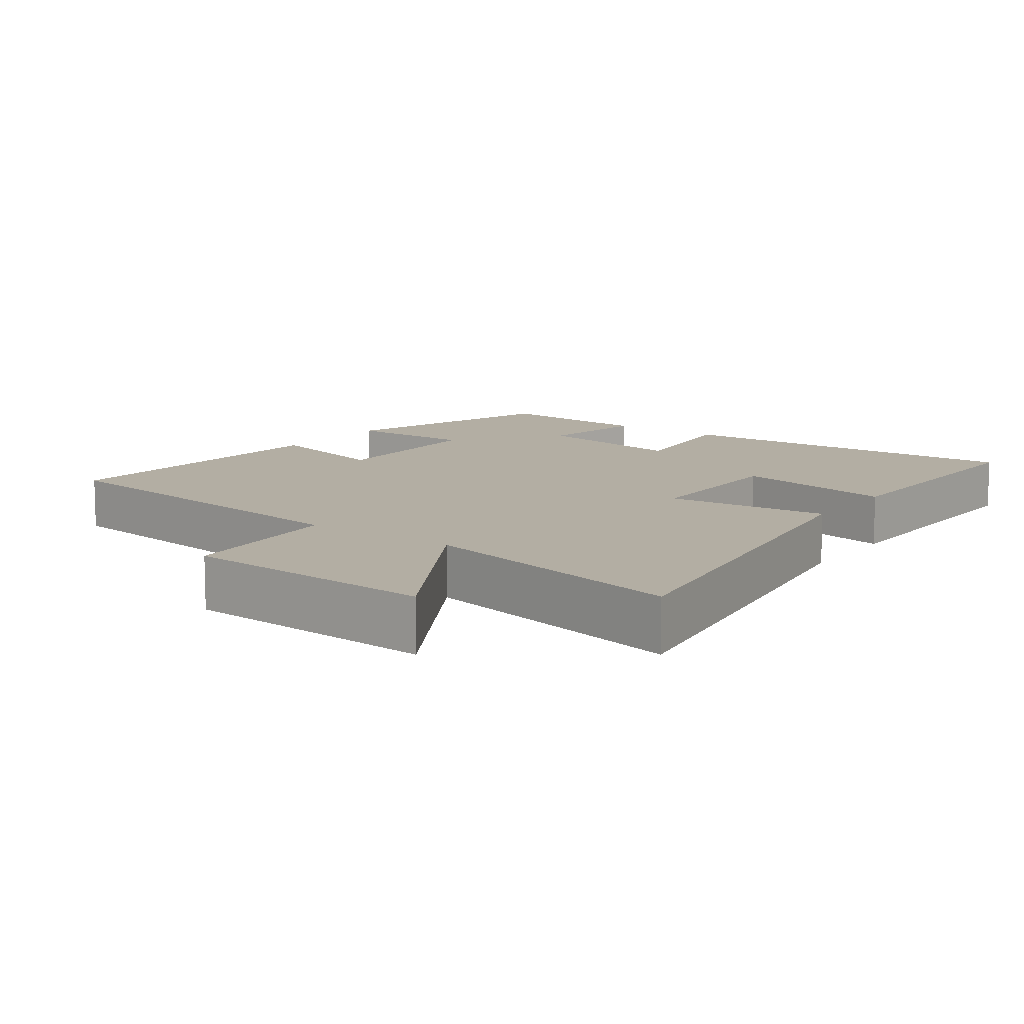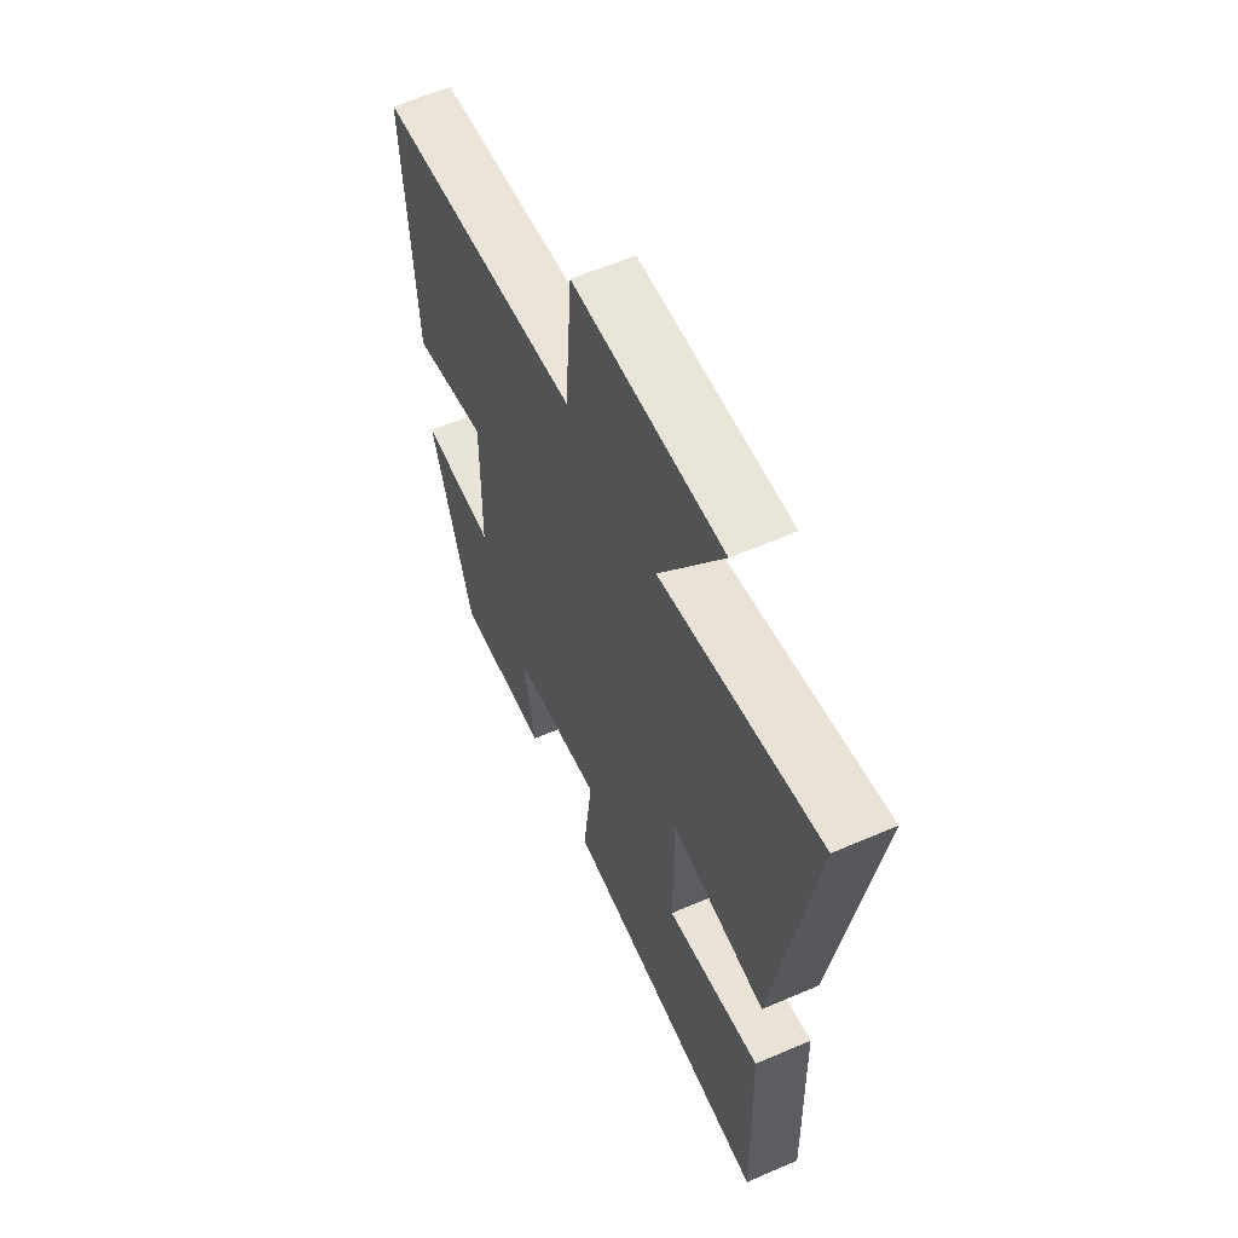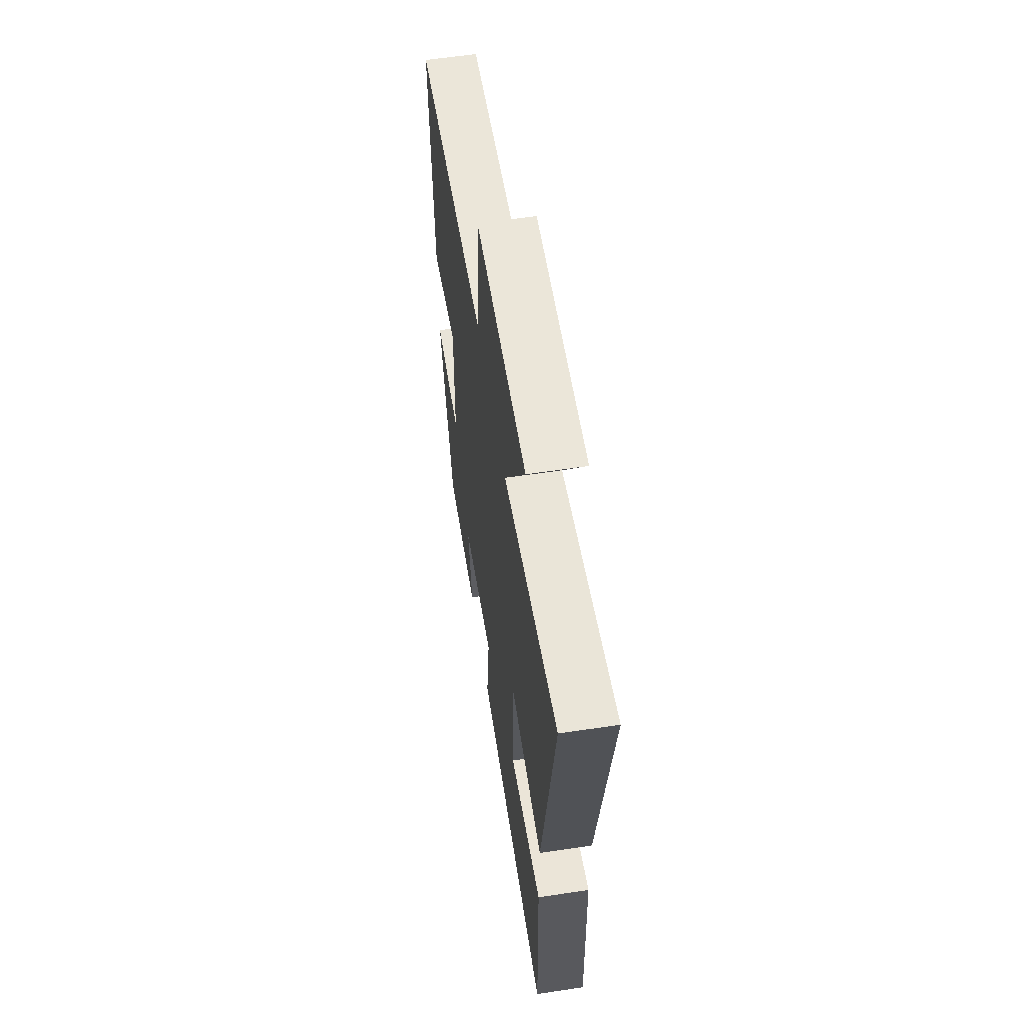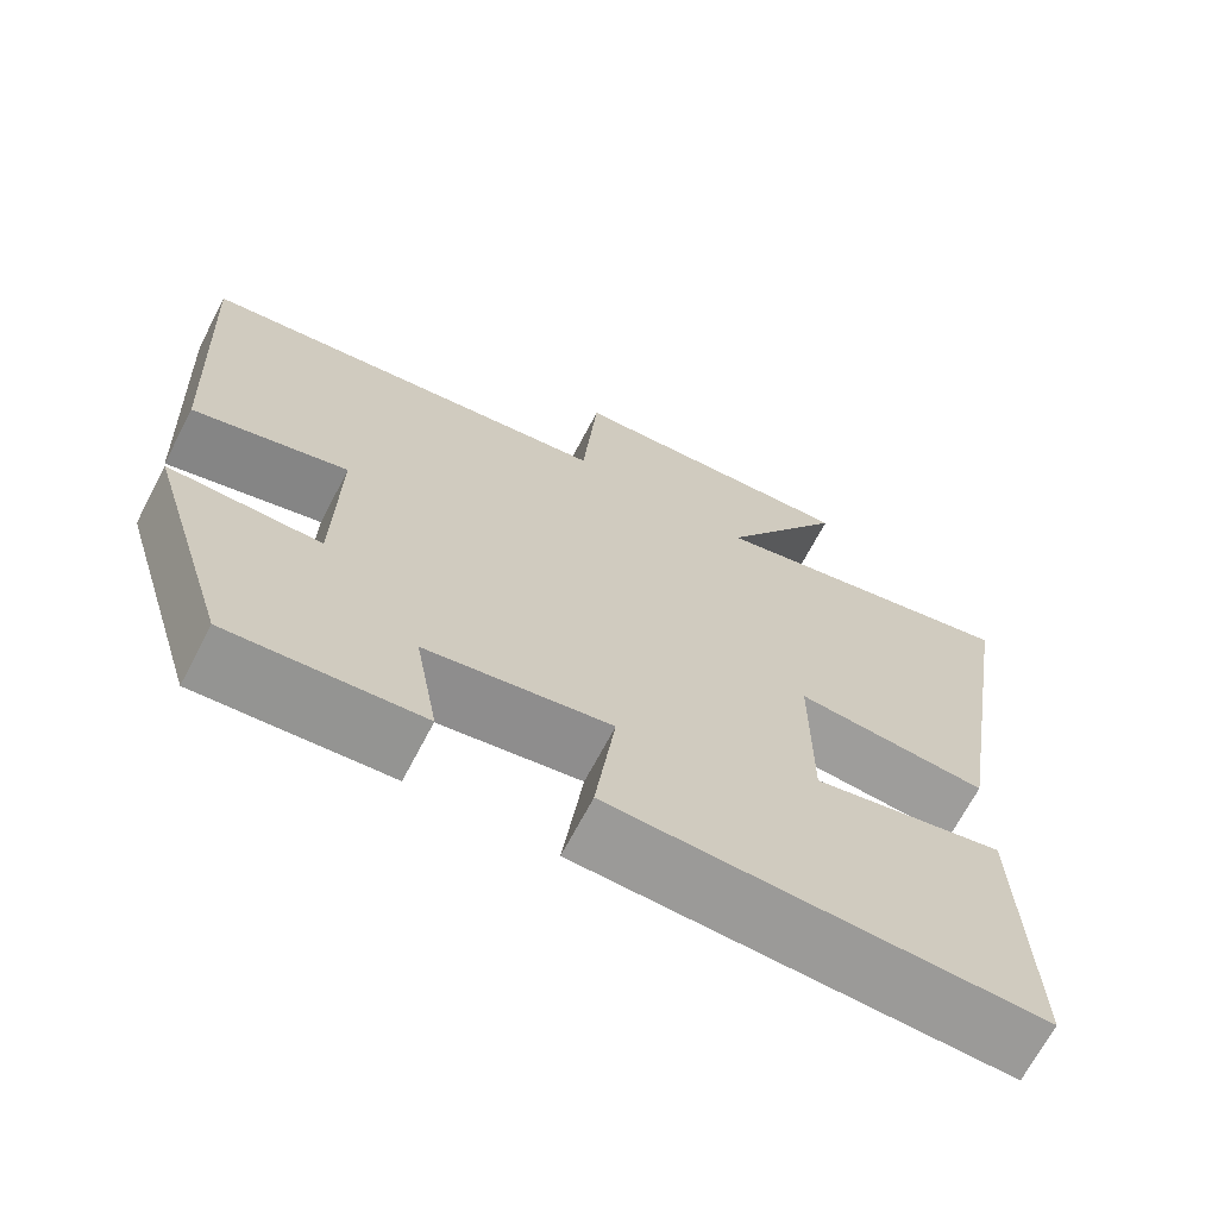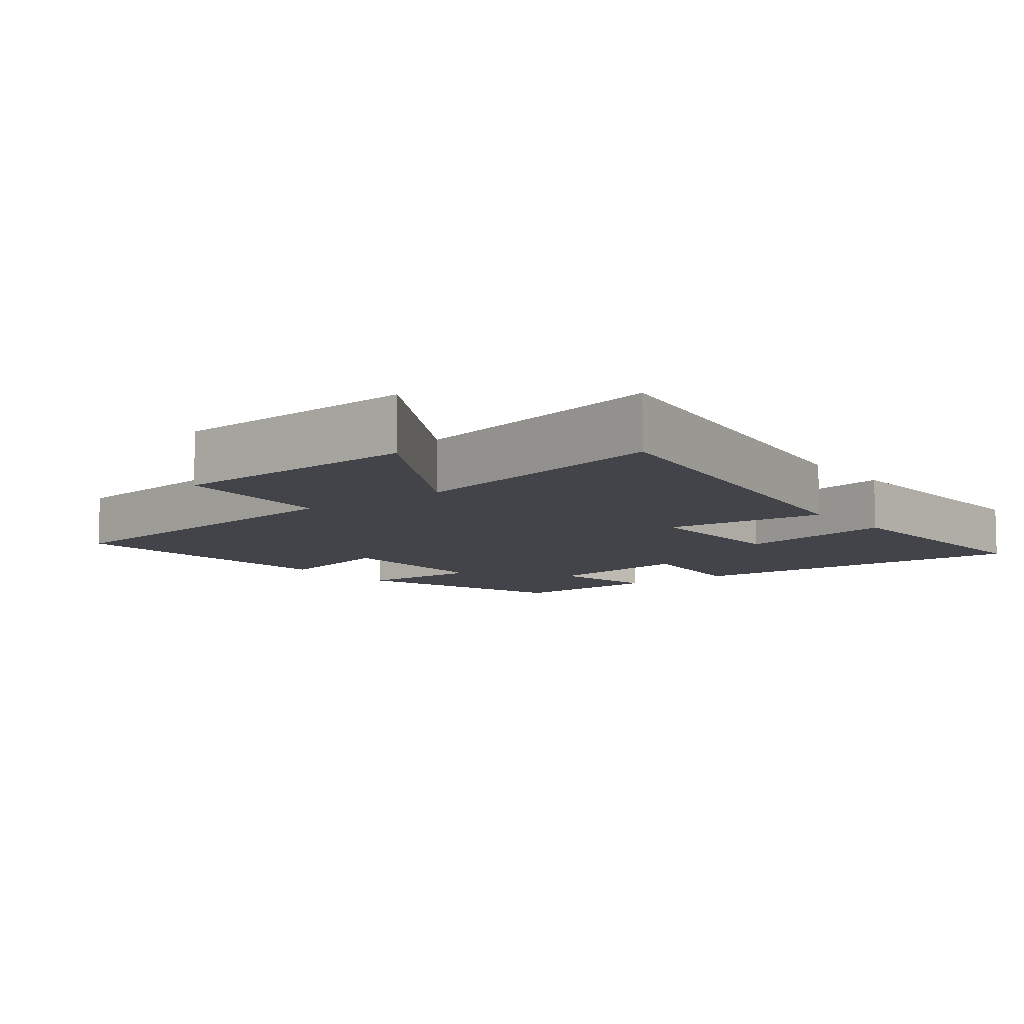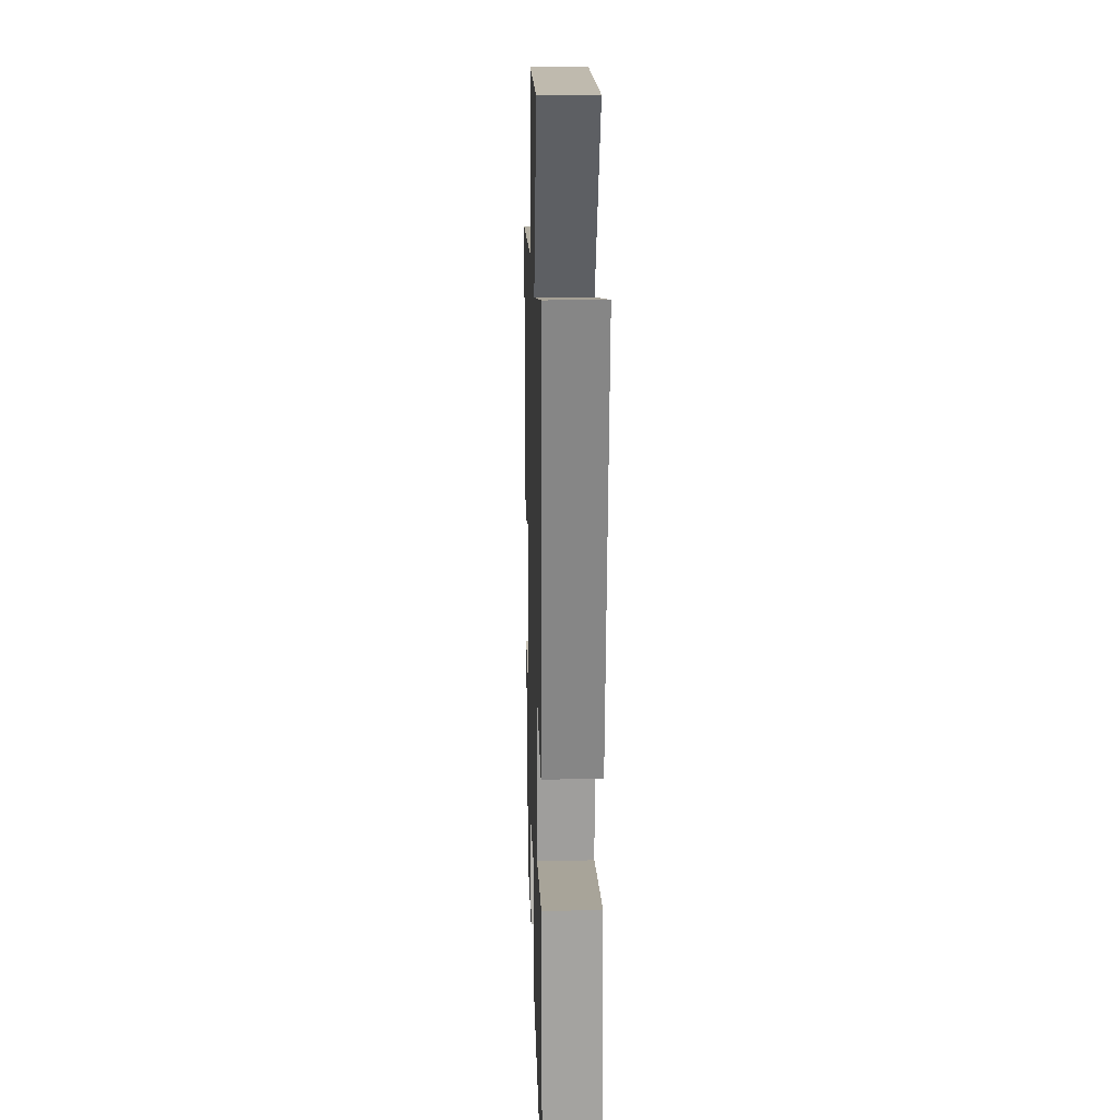
<metadata>
{"format":"obj","ext":"obj","renderer":"f3d","projection":"perspective","resolution":1024,"background":"white","views":[{"elev":10.9,"azim":35.9,"up":"+Y"},{"elev":59.7,"azim":66.1,"up":"+Z"},{"elev":59.8,"azim":81.2,"up":"+Z"},{"elev":-68.8,"azim":-27.7,"up":"+Z"},{"elev":-8.5,"azim":37.7,"up":"+Y"},{"elev":19.1,"azim":88.3,"up":"+Z"}]}
</metadata>
<code>
v 0.589 0.07 0.588
v 0.5 0.07 0.023
v 0.269 0.07 0.044
v 0.269 0.07 -0.188
v 0.5 0.07 -0.139
v 0.511 0.07 -0.517
v -0.001 0.07 -0.5
v 0.023 0.07 -0.305
v -0.199 0.07 -0.343
v -0.171 0.07 -0.5
v -0.4 0.07 -0.519
v -0.5 0.07 -0.194
v -0.319 0.07 -0.196
v -0.315 0.07 0.052
v -0.5 0.07 0.002
v -0.522 0.07 0.433
v -0.022 0.07 0.5
v -0.004 0.07 0.735
v 0.356 0.07 0.757
v 0.204 0.07 0.5
v 0.589 0 0.588
v 0.5 0 0.023
v 0.269 0 0.044
v 0.269 0 -0.188
v 0.5 0 -0.139
v 0.511 0 -0.517
v -0.001 0 -0.5
v 0.023 0 -0.305
v -0.199 0 -0.343
v -0.171 0 -0.5
v -0.4 0 -0.519
v -0.5 0 -0.194
v -0.319 0 -0.196
v -0.315 0 0.052
v -0.5 0 0.002
v -0.522 0 0.433
v -0.022 0 0.5
v -0.004 0 0.735
v 0.356 0 0.757
v 0.204 0 0.5
f 17 18 19 20
f 15 16 17 20
f 14 15 20 1
f 13 14 1
f 10 11 12 13
f 9 10 13
f 8 9 13 1
f 4 5 6 7
f 3 4 7 8
f 1 2 3
f 1 3 8
f 40 39 38 37
f 40 37 36 35
f 21 40 35 34
f 21 34 33
f 33 32 31 30
f 33 30 29
f 21 33 29 28
f 27 26 25 24
f 28 27 24 23
f 23 22 21
f 28 23 21
f 1 21 22 2
f 2 22 23 3
f 3 23 24 4
f 4 24 25 5
f 5 25 26 6
f 6 26 27 7
f 7 27 28 8
f 8 28 29 9
f 9 29 30 10
f 10 30 31 11
f 11 31 32 12
f 12 32 33 13
f 13 33 34 14
f 14 34 35 15
f 15 35 36 16
f 16 36 37 17
f 17 37 38 18
f 18 38 39 19
f 19 39 40 20
f 20 40 21 1

</code>
